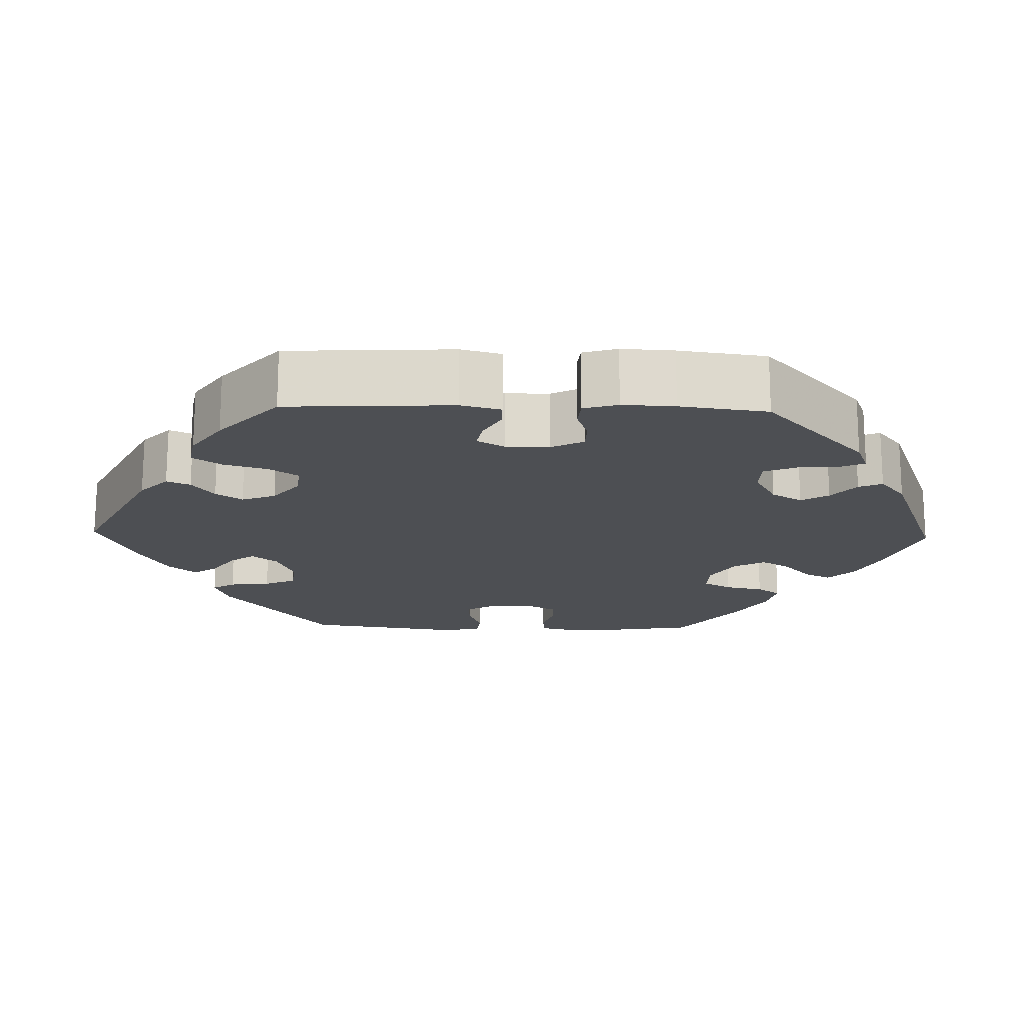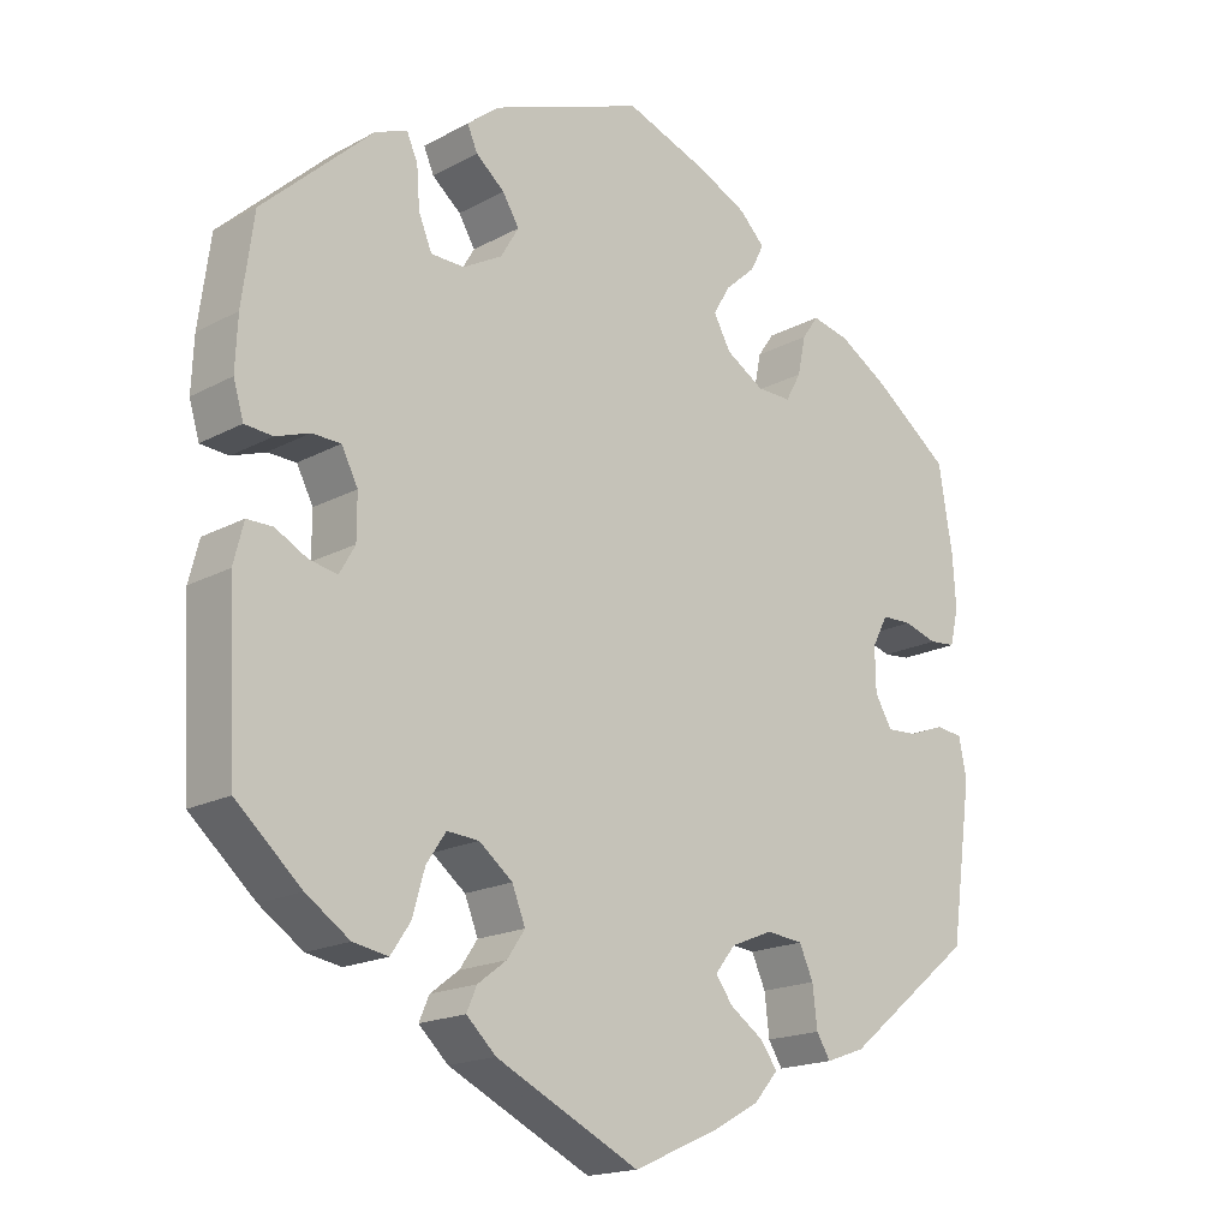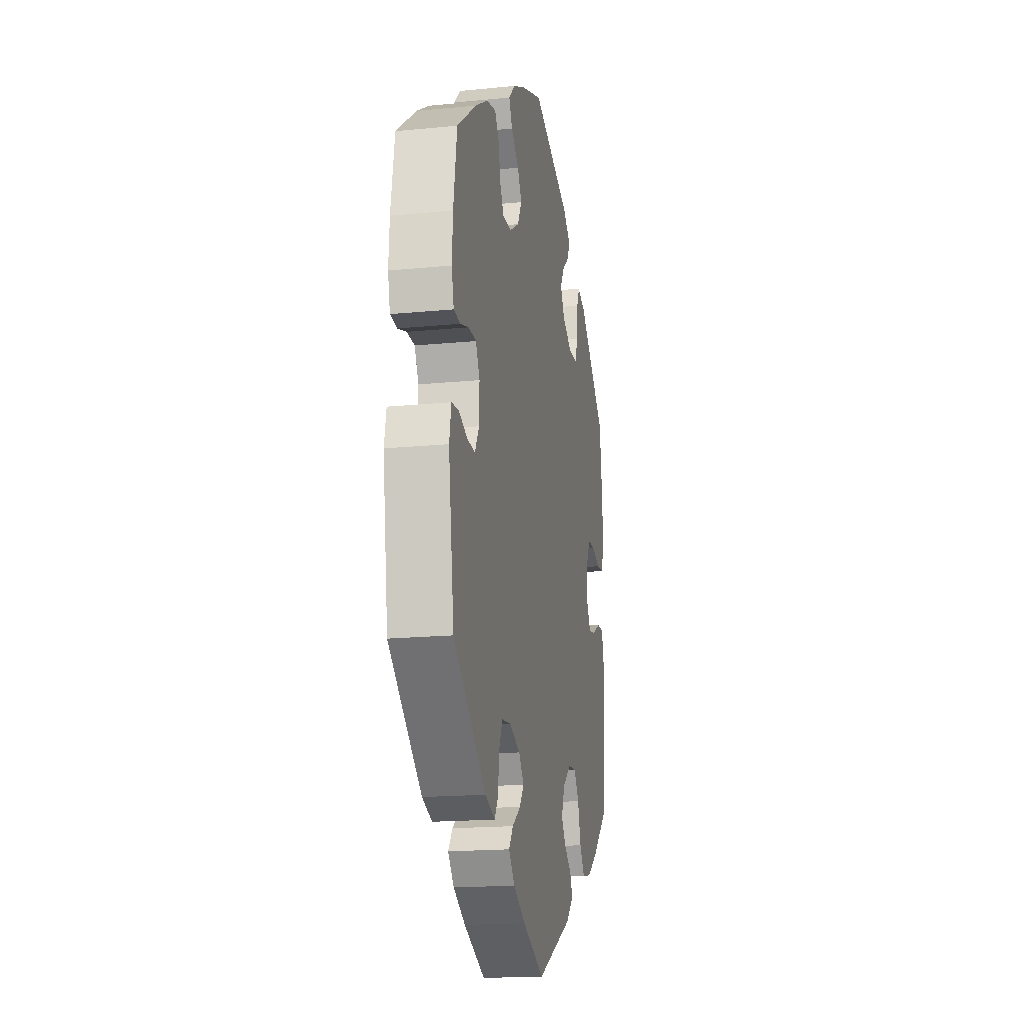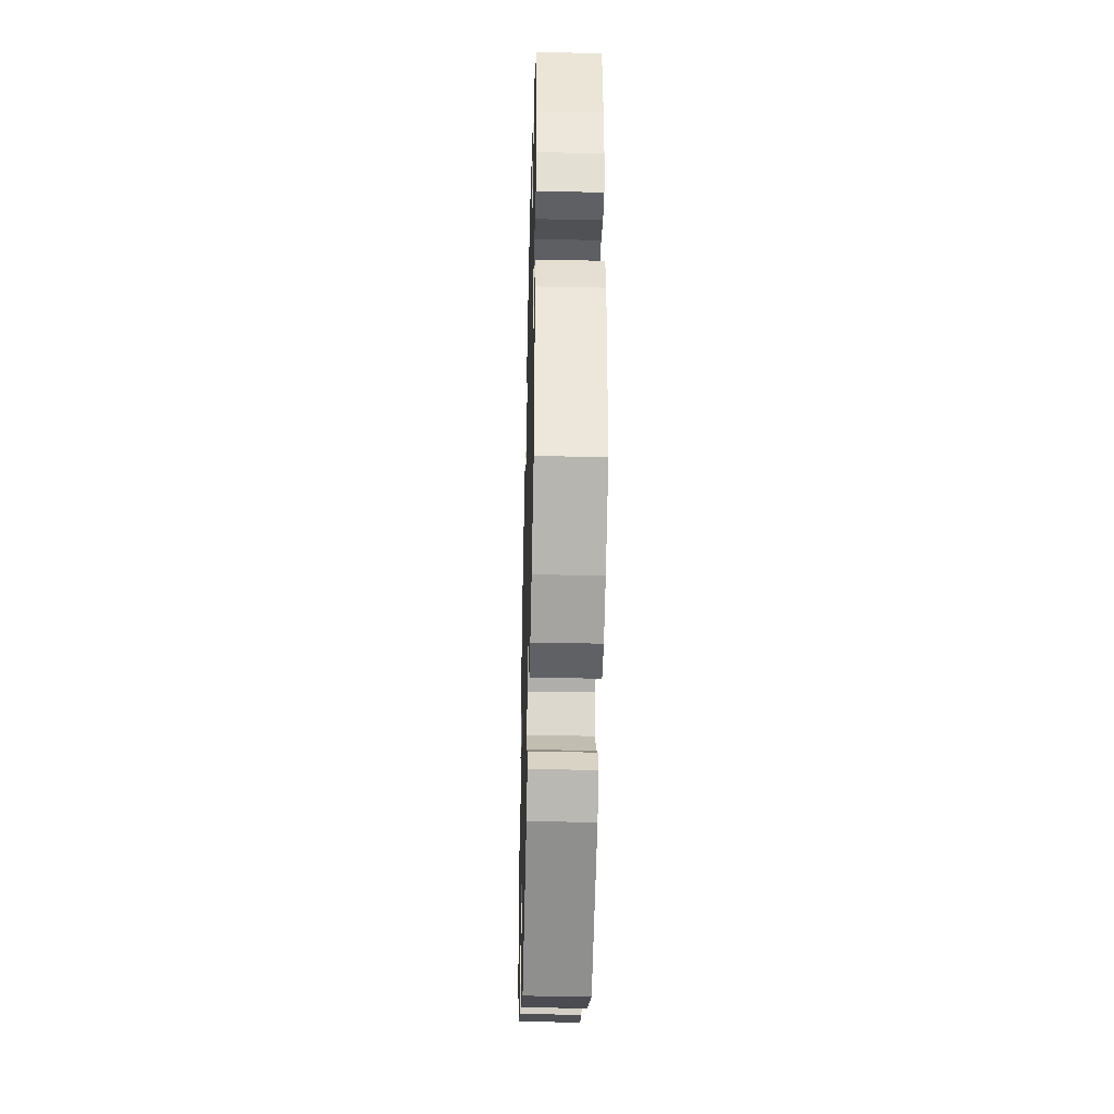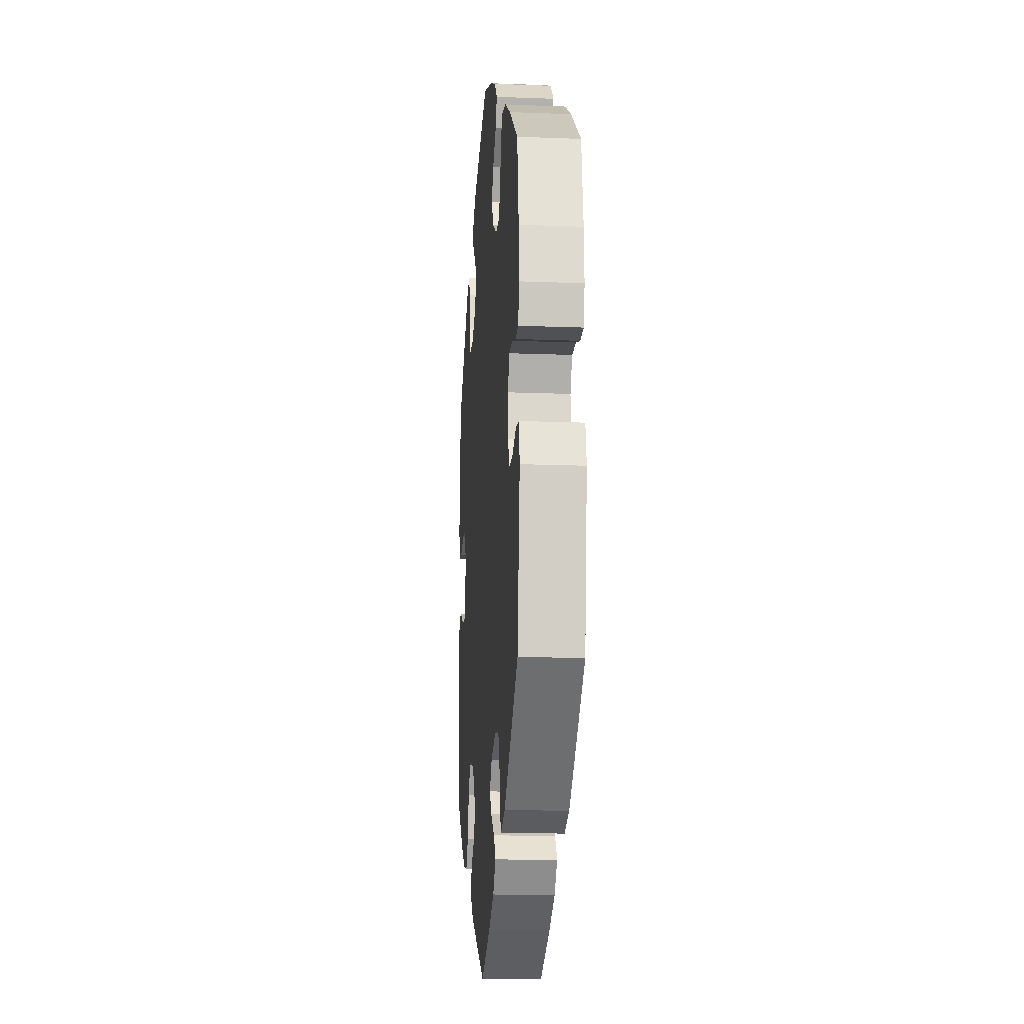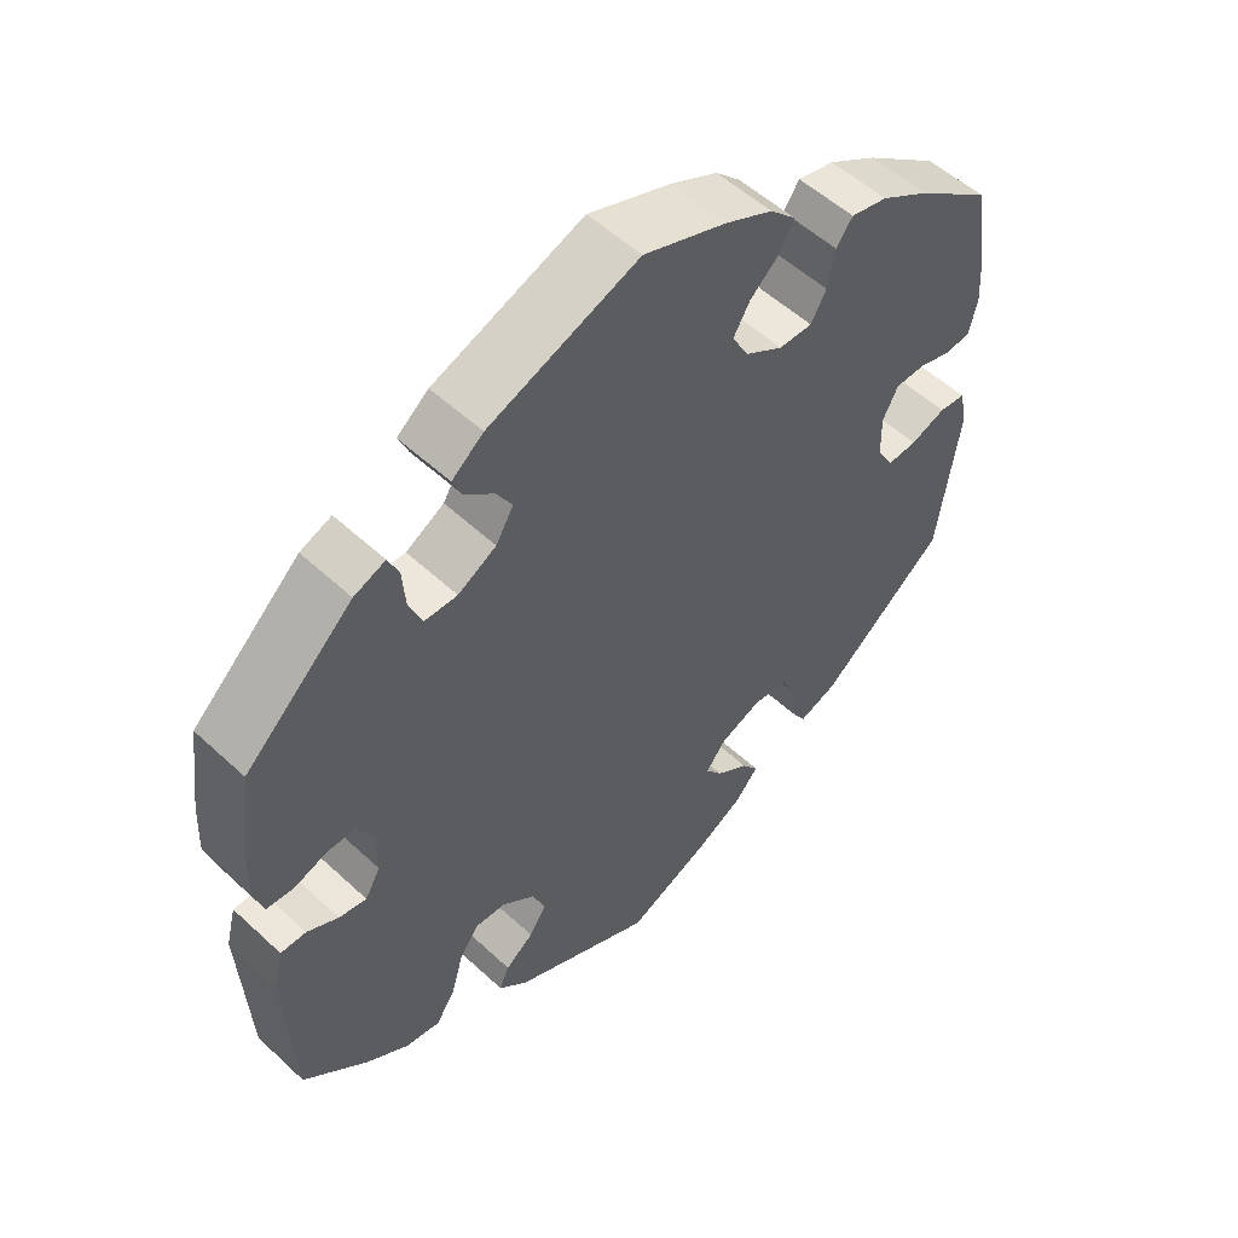
<metadata>
{"format":"obj","ext":"obj","renderer":"f3d","projection":"perspective","resolution":1024,"background":"white","views":[{"elev":-17.7,"azim":-91.7,"up":"+Y"},{"elev":-17.8,"azim":-43.5,"up":"+Z"},{"elev":-17.6,"azim":101.0,"up":"+Z"},{"elev":-39.1,"azim":-91.5,"up":"+Z"},{"elev":-15.2,"azim":85.3,"up":"+Z"},{"elev":53.8,"azim":-45.4,"up":"+Z"}]}
</metadata>
<code>
v 0.518 0.07 0.179
v 0.522 0.07 0.113
v 0.511 0.07 0.067
v 0.477 0.07 0.064
v 0.434 0.07 0.077
v 0.395 0.07 0.076
v 0.375 0.07 0.037
v 0.376 0.07 -0.018
v 0.398 0.07 -0.056
v 0.437 0.07 -0.054
v 0.483 0.07 -0.037
v 0.518 0.07 -0.041
v 0.528 0.07 -0.091
v 0.5 0.07 -0.289
v 0.334 0.07 -0.423
v 0.284 0.07 -0.441
v 0.266 0.07 -0.412
v 0.26 0.07 -0.36
v 0.242 0.07 -0.32
v 0.195 0.07 -0.315
v 0.141 0.07 -0.337
v 0.115 0.07 -0.37
v 0.137 0.07 -0.4
v 0.18 0.07 -0.43
v 0.202 0.07 -0.46
v 0.171 0.07 -0.496
v 0.11 0.07 -0.53
v 0.001 0.07 -0.578
v -0.183 0.07 -0.488
v -0.221 0.07 -0.452
v -0.208 0.07 -0.422
v -0.171 0.07 -0.394
v -0.148 0.07 -0.36
v -0.165 0.07 -0.317
v -0.208 0.07 -0.283
v -0.249 0.07 -0.28
v -0.274 0.07 -0.317
v -0.29 0.07 -0.373
v -0.315 0.07 -0.41
v -0.36 0.07 -0.402
v -0.416 0.07 -0.364
v -0.5 0.07 -0.289
v -0.511 0.07 -0.077
v -0.498 0.07 -0.026
v -0.465 0.07 -0.026
v -0.424 0.07 -0.048
v -0.388 0.07 -0.055
v -0.368 0.07 -0.02
v -0.368 0.07 0.036
v -0.389 0.07 0.077
v -0.426 0.07 0.078
v -0.469 0.07 0.063
v -0.505 0.07 0.066
v -0.518 0.07 0.11
v -0.515 0.07 0.177
v -0.5 0.07 0.289
v -0.359 0.07 0.419
v -0.318 0.07 0.435
v -0.304 0.07 0.403
v -0.3 0.07 0.351
v -0.283 0.07 0.31
v -0.24 0.07 0.309
v -0.19 0.07 0.337
v -0.167 0.07 0.376
v -0.188 0.07 0.411
v -0.225 0.07 0.442
v -0.238 0.07 0.472
v -0.197 0.07 0.505
v -0.001 0.07 0.578
v 0.107 0.07 0.538
v 0.169 0.07 0.508
v 0.202 0.07 0.475
v 0.185 0.07 0.441
v 0.146 0.07 0.406
v 0.124 0.07 0.369
v 0.146 0.07 0.329
v 0.195 0.07 0.299
v 0.239 0.07 0.298
v 0.259 0.07 0.334
v 0.269 0.07 0.383
v 0.29 0.07 0.413
v 0.338 0.07 0.402
v 0.402 0.07 0.363
v 0.5 0.07 0.289
v 0.518 0 0.179
v 0.522 0 0.113
v 0.511 0 0.067
v 0.477 0 0.064
v 0.434 0 0.077
v 0.395 0 0.076
v 0.375 0 0.037
v 0.376 0 -0.018
v 0.398 0 -0.056
v 0.437 0 -0.054
v 0.483 0 -0.037
v 0.518 0 -0.041
v 0.528 0 -0.091
v 0.5 0 -0.289
v 0.334 0 -0.423
v 0.284 0 -0.441
v 0.266 0 -0.412
v 0.26 0 -0.36
v 0.242 0 -0.32
v 0.195 0 -0.315
v 0.141 0 -0.337
v 0.115 0 -0.37
v 0.137 0 -0.4
v 0.18 0 -0.43
v 0.202 0 -0.46
v 0.171 0 -0.496
v 0.11 0 -0.53
v 0.001 0 -0.578
v -0.183 0 -0.488
v -0.221 0 -0.452
v -0.208 0 -0.422
v -0.171 0 -0.394
v -0.148 0 -0.36
v -0.165 0 -0.317
v -0.208 0 -0.283
v -0.249 0 -0.28
v -0.274 0 -0.317
v -0.29 0 -0.373
v -0.315 0 -0.41
v -0.36 0 -0.402
v -0.416 0 -0.364
v -0.5 0 -0.289
v -0.511 0 -0.077
v -0.498 0 -0.026
v -0.465 0 -0.026
v -0.424 0 -0.048
v -0.388 0 -0.055
v -0.368 0 -0.02
v -0.368 0 0.036
v -0.389 0 0.077
v -0.426 0 0.078
v -0.469 0 0.063
v -0.505 0 0.066
v -0.518 0 0.11
v -0.515 0 0.177
v -0.5 0 0.289
v -0.359 0 0.419
v -0.318 0 0.435
v -0.304 0 0.403
v -0.3 0 0.351
v -0.283 0 0.31
v -0.24 0 0.309
v -0.19 0 0.337
v -0.167 0 0.376
v -0.188 0 0.411
v -0.225 0 0.442
v -0.238 0 0.472
v -0.197 0 0.505
v -0.001 0 0.578
v 0.107 0 0.538
v 0.169 0 0.508
v 0.202 0 0.475
v 0.185 0 0.441
v 0.146 0 0.406
v 0.124 0 0.369
v 0.146 0 0.329
v 0.195 0 0.299
v 0.239 0 0.298
v 0.259 0 0.334
v 0.269 0 0.383
v 0.29 0 0.413
v 0.338 0 0.402
v 0.402 0 0.363
v 0.5 0 0.289
f 79 80 81 82
f 78 79 82 83
f 71 72 73 74
f 71 74 75
f 70 71 75
f 69 70 75
f 68 69 75 76
f 65 66 67 68
f 64 65 68 76
f 57 58 59 60
f 57 60 61
f 56 57 61
f 55 56 61 62
f 51 52 53 54
f 50 51 54 55
f 43 44 45 46
f 43 46 47
f 42 43 47
f 41 42 47 48
f 37 38 39 40
f 36 37 40 41
f 29 30 31 32
f 29 32 33
f 28 29 33
f 27 28 33 34
f 23 24 25 26
f 22 23 26 27
f 15 16 17 18
f 15 18 19
f 14 15 19
f 13 14 19 20
f 10 11 12 13
f 9 10 13 20
f 2 3 4 5
f 2 5 6
f 1 2 6
f 78 83 84 1
f 63 64 76 77
f 62 63 77
f 50 55 62 77
f 49 50 77 78
f 48 49 78 1
f 36 41 48 1
f 22 27 34 35
f 21 22 35
f 9 20 21 35
f 8 9 35 36
f 7 8 36
f 6 7 36
f 1 6 36
f 166 165 164 163
f 167 166 163 162
f 158 157 156 155
f 159 158 155
f 159 155 154
f 159 154 153
f 160 159 153 152
f 152 151 150 149
f 160 152 149 148
f 144 143 142 141
f 145 144 141
f 145 141 140
f 146 145 140 139
f 138 137 136 135
f 139 138 135 134
f 130 129 128 127
f 131 130 127
f 131 127 126
f 132 131 126 125
f 124 123 122 121
f 125 124 121 120
f 116 115 114 113
f 117 116 113
f 117 113 112
f 118 117 112 111
f 110 109 108 107
f 111 110 107 106
f 102 101 100 99
f 103 102 99
f 103 99 98
f 104 103 98 97
f 97 96 95 94
f 104 97 94 93
f 89 88 87 86
f 90 89 86
f 90 86 85
f 85 168 167 162
f 161 160 148 147
f 161 147 146
f 161 146 139 134
f 162 161 134 133
f 85 162 133 132
f 85 132 125 120
f 119 118 111 106
f 119 106 105
f 119 105 104 93
f 120 119 93 92
f 120 92 91
f 120 91 90
f 120 90 85
f 1 85 86 2
f 2 86 87 3
f 3 87 88 4
f 4 88 89 5
f 5 89 90 6
f 6 90 91 7
f 7 91 92 8
f 8 92 93 9
f 9 93 94 10
f 10 94 95 11
f 11 95 96 12
f 12 96 97 13
f 13 97 98 14
f 14 98 99 15
f 15 99 100 16
f 16 100 101 17
f 17 101 102 18
f 18 102 103 19
f 19 103 104 20
f 20 104 105 21
f 21 105 106 22
f 22 106 107 23
f 23 107 108 24
f 24 108 109 25
f 25 109 110 26
f 26 110 111 27
f 27 111 112 28
f 28 112 113 29
f 29 113 114 30
f 30 114 115 31
f 31 115 116 32
f 32 116 117 33
f 33 117 118 34
f 34 118 119 35
f 35 119 120 36
f 36 120 121 37
f 37 121 122 38
f 38 122 123 39
f 39 123 124 40
f 40 124 125 41
f 41 125 126 42
f 42 126 127 43
f 43 127 128 44
f 44 128 129 45
f 45 129 130 46
f 46 130 131 47
f 47 131 132 48
f 48 132 133 49
f 49 133 134 50
f 50 134 135 51
f 51 135 136 52
f 52 136 137 53
f 53 137 138 54
f 54 138 139 55
f 55 139 140 56
f 56 140 141 57
f 57 141 142 58
f 58 142 143 59
f 59 143 144 60
f 60 144 145 61
f 61 145 146 62
f 62 146 147 63
f 63 147 148 64
f 64 148 149 65
f 65 149 150 66
f 66 150 151 67
f 67 151 152 68
f 68 152 153 69
f 69 153 154 70
f 70 154 155 71
f 71 155 156 72
f 72 156 157 73
f 73 157 158 74
f 74 158 159 75
f 75 159 160 76
f 76 160 161 77
f 77 161 162 78
f 78 162 163 79
f 79 163 164 80
f 80 164 165 81
f 81 165 166 82
f 82 166 167 83
f 83 167 168 84
f 84 168 85 1

</code>
